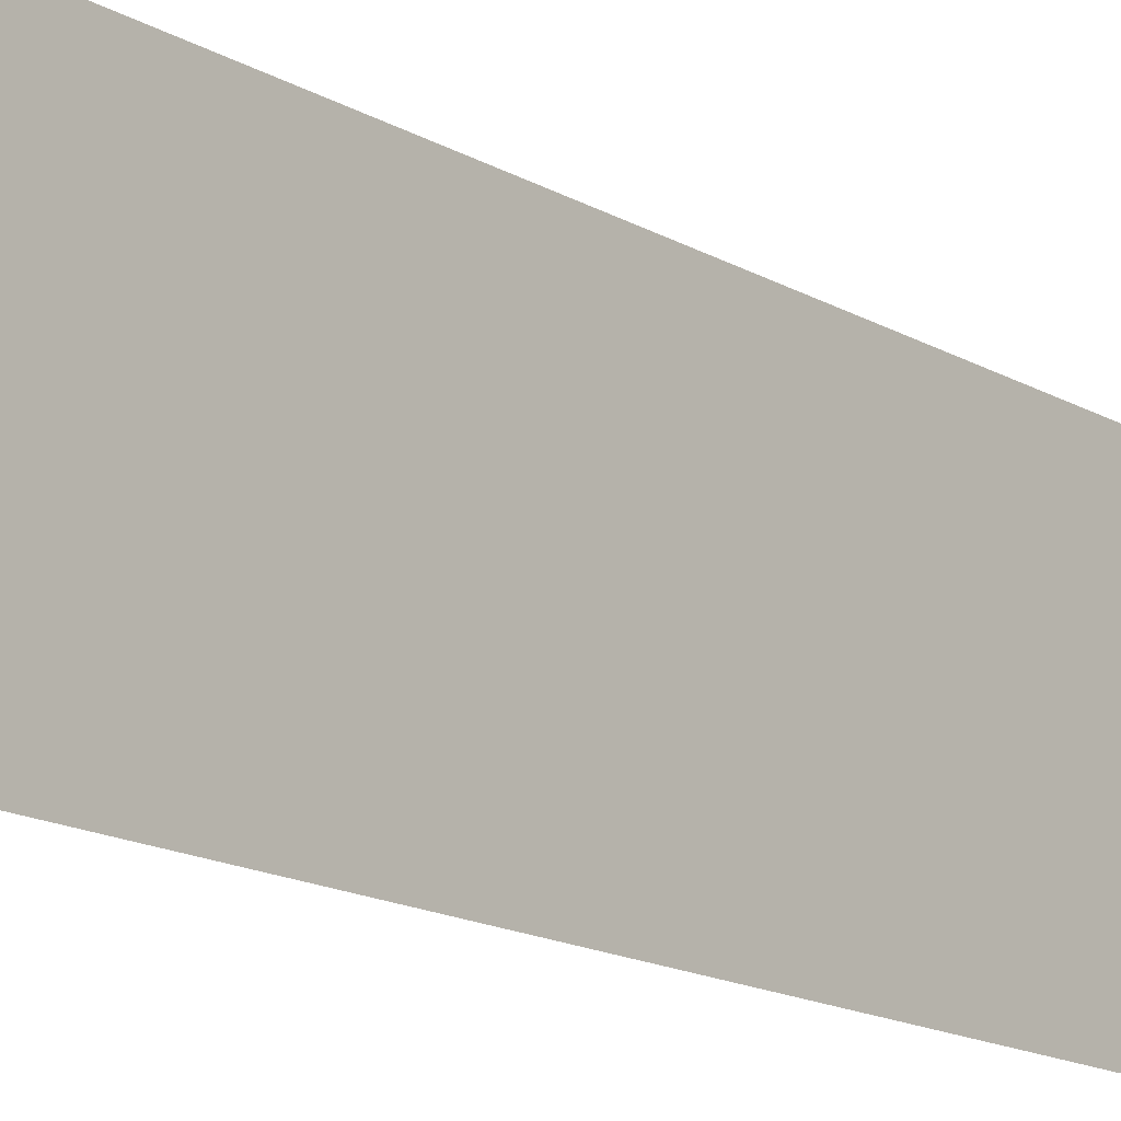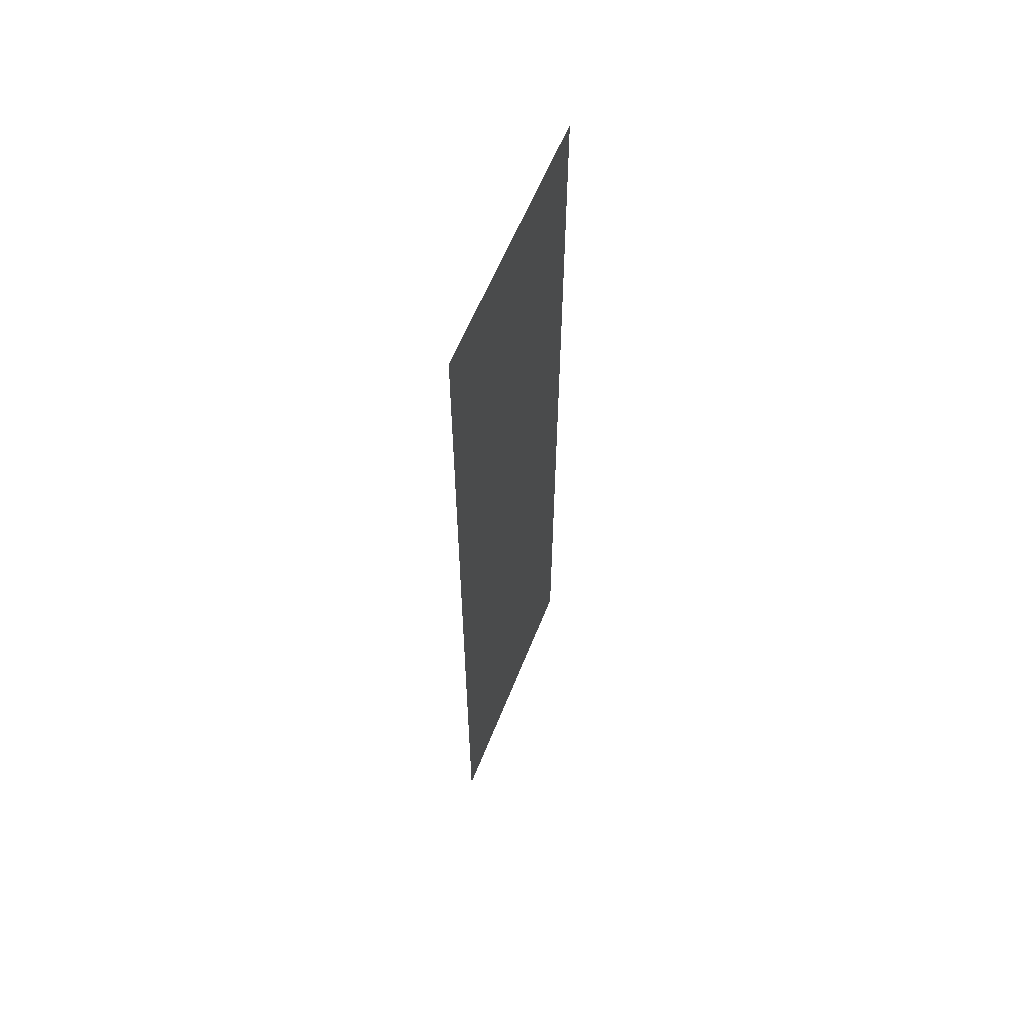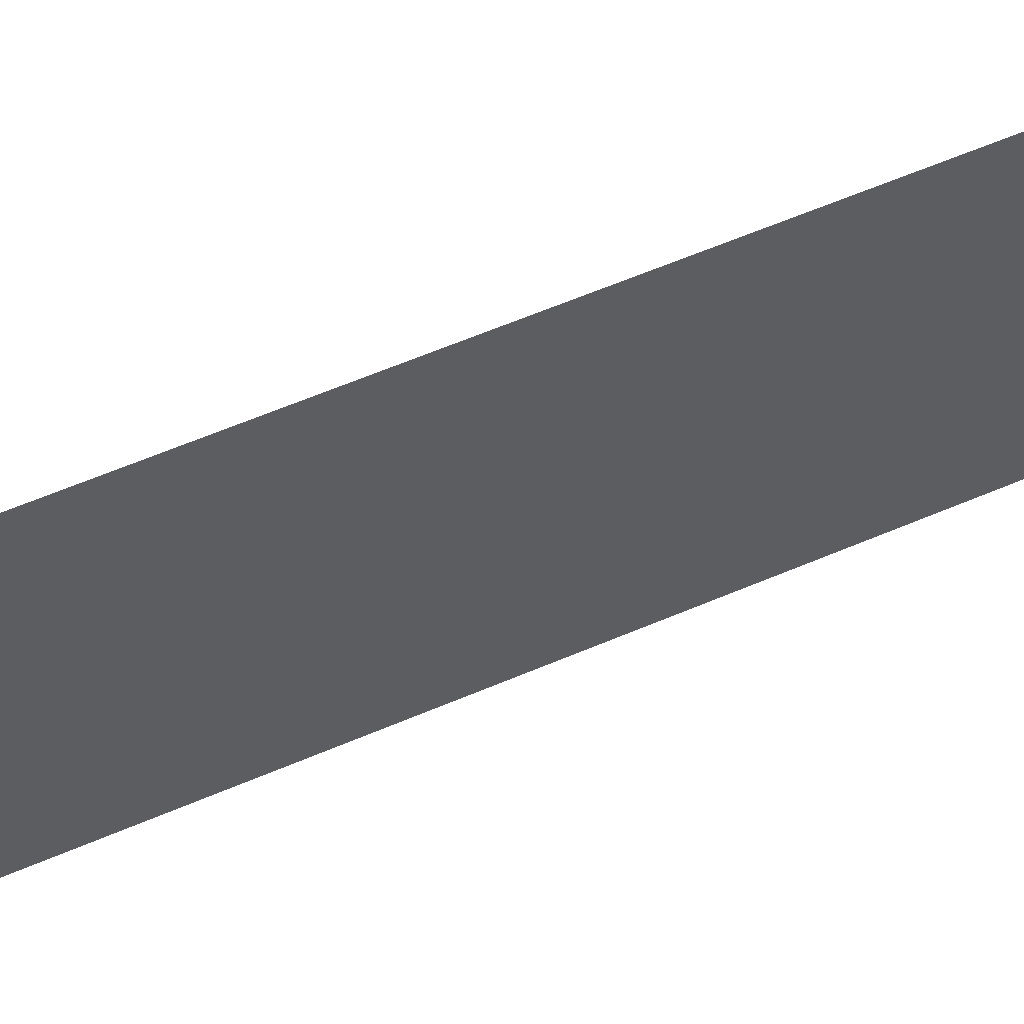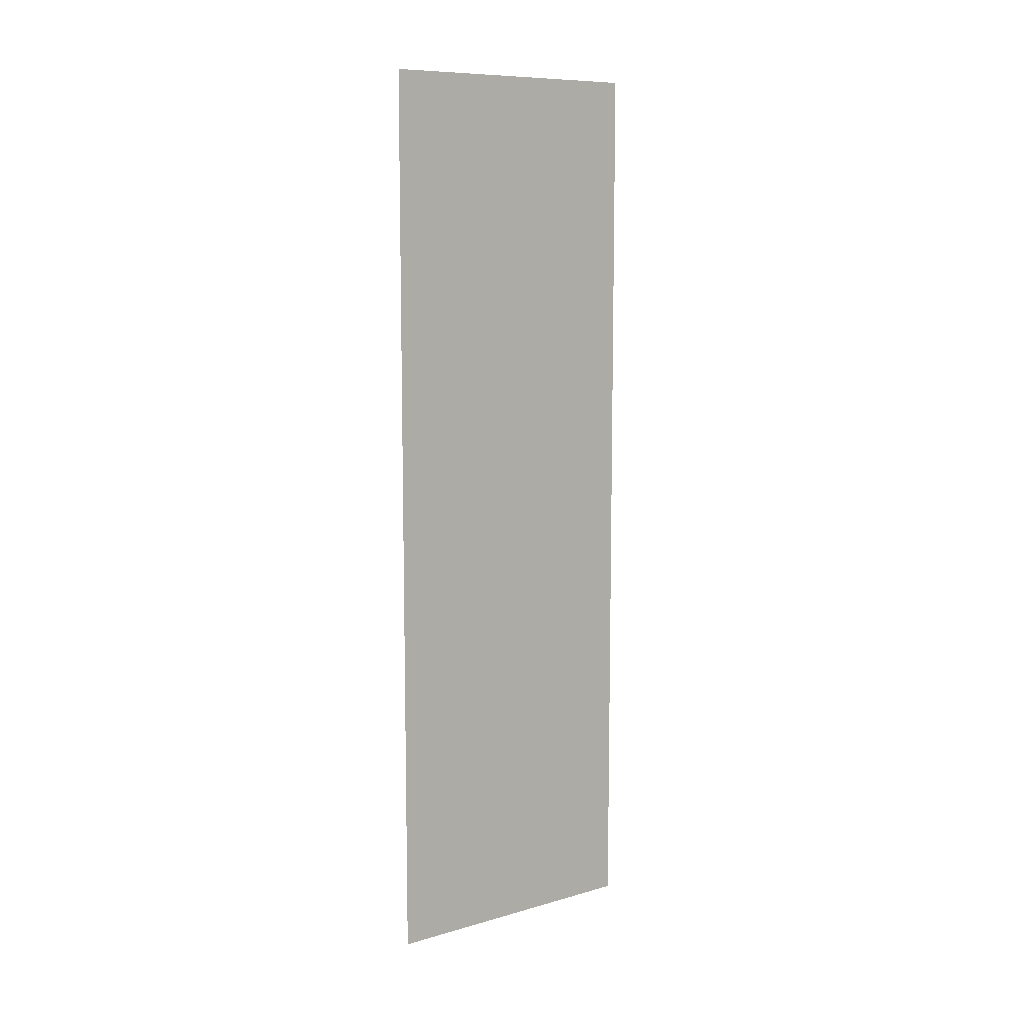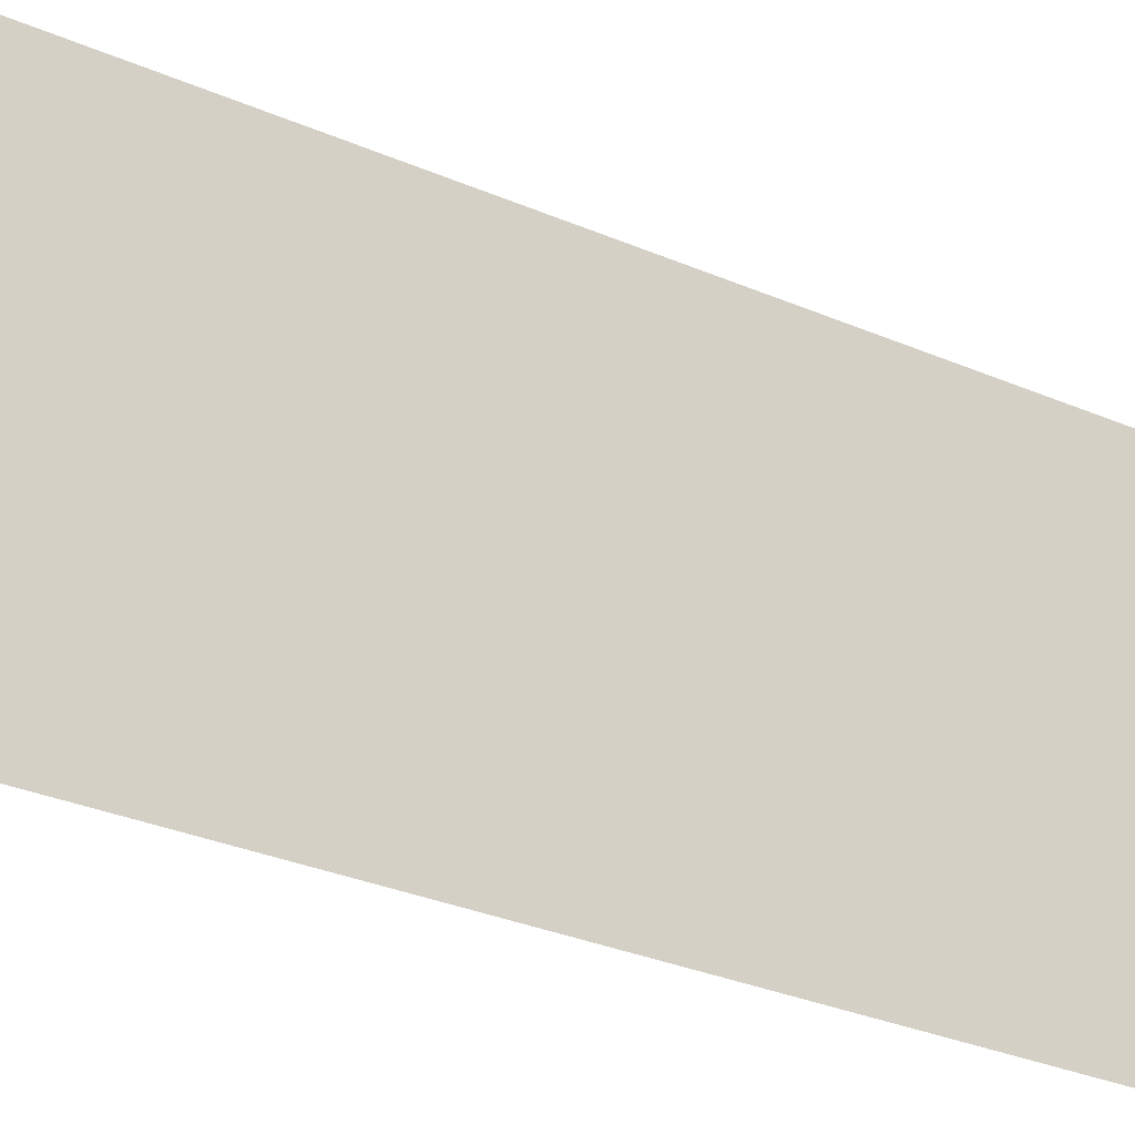
<metadata>
{"format":"obj","ext":"obj","renderer":"f3d","projection":"perspective","resolution":1024,"background":"white","views":[{"elev":-15.1,"azim":38.8,"up":"+Y"},{"elev":59.6,"azim":-158.4,"up":"+Z"},{"elev":59.9,"azim":66.2,"up":"+Y"},{"elev":9.4,"azim":53.5,"up":"+Z"},{"elev":-24.5,"azim":-127.5,"up":"+Y"}]}
</metadata>
<code>
v 0 5.887 -9.517
v 0 0.08519 -9.517
v 0 5.887 9.517
v 0 0.08519 9.517
f 1 2 4
f 4 3 1

</code>
